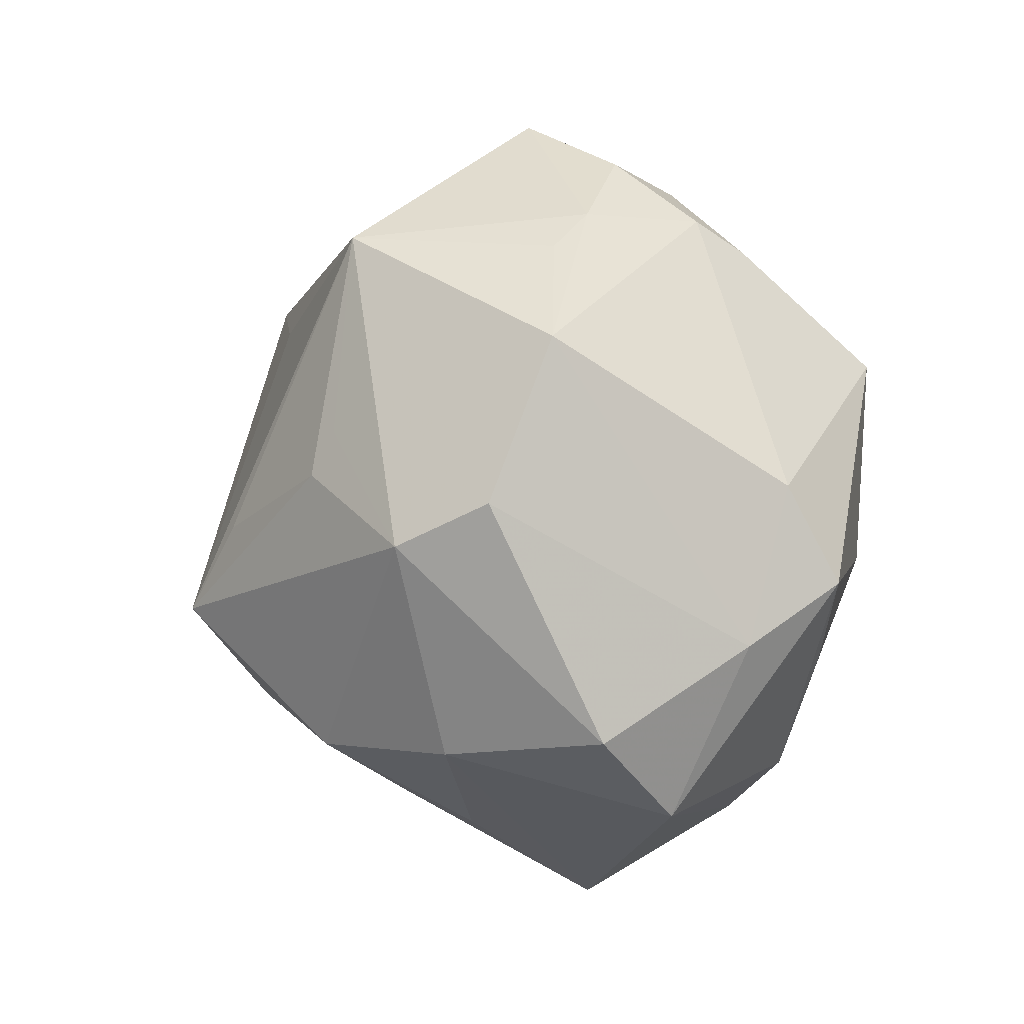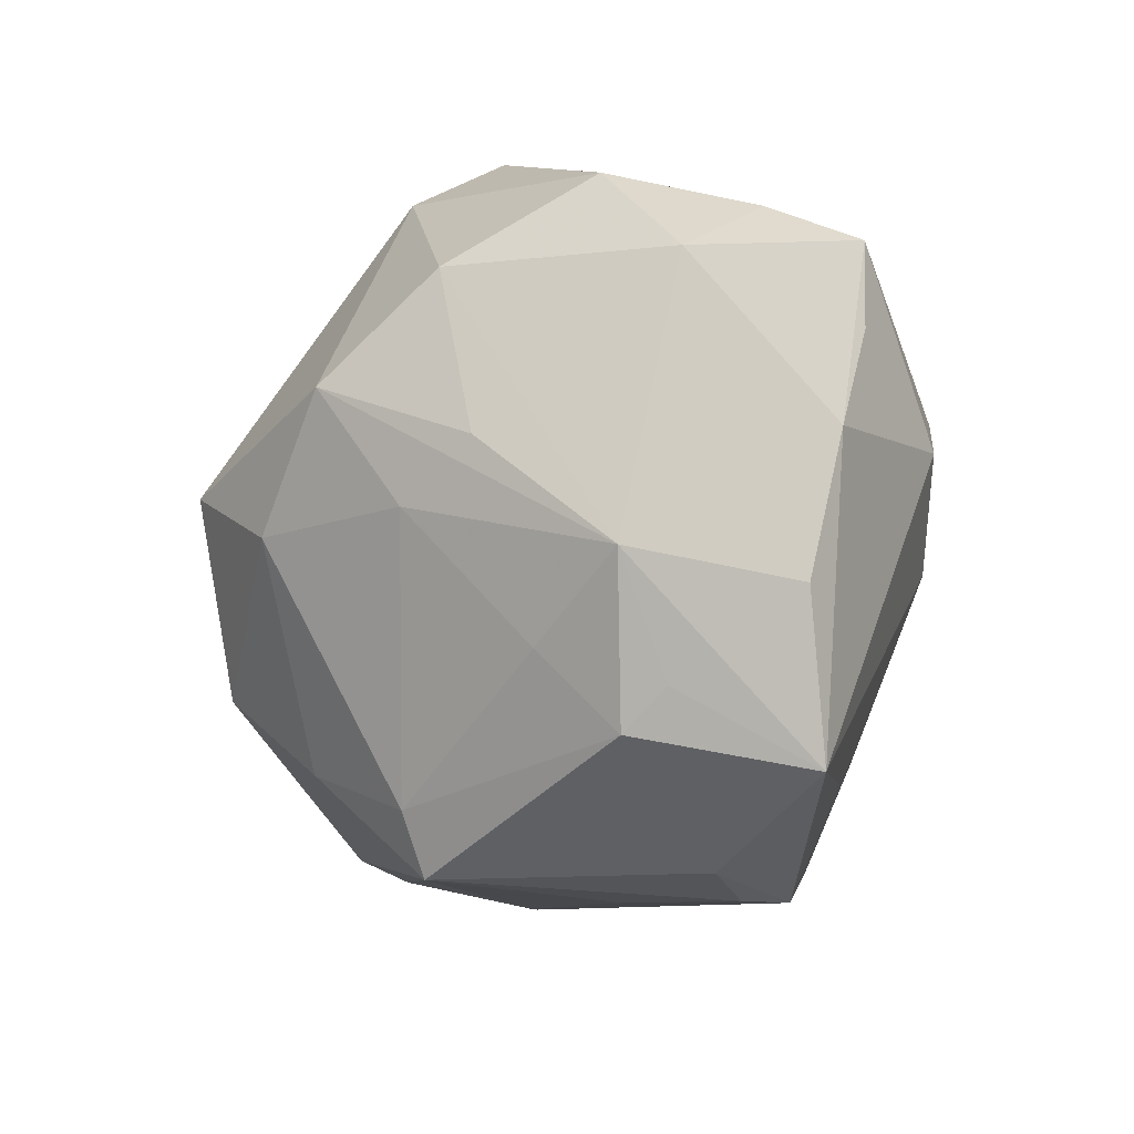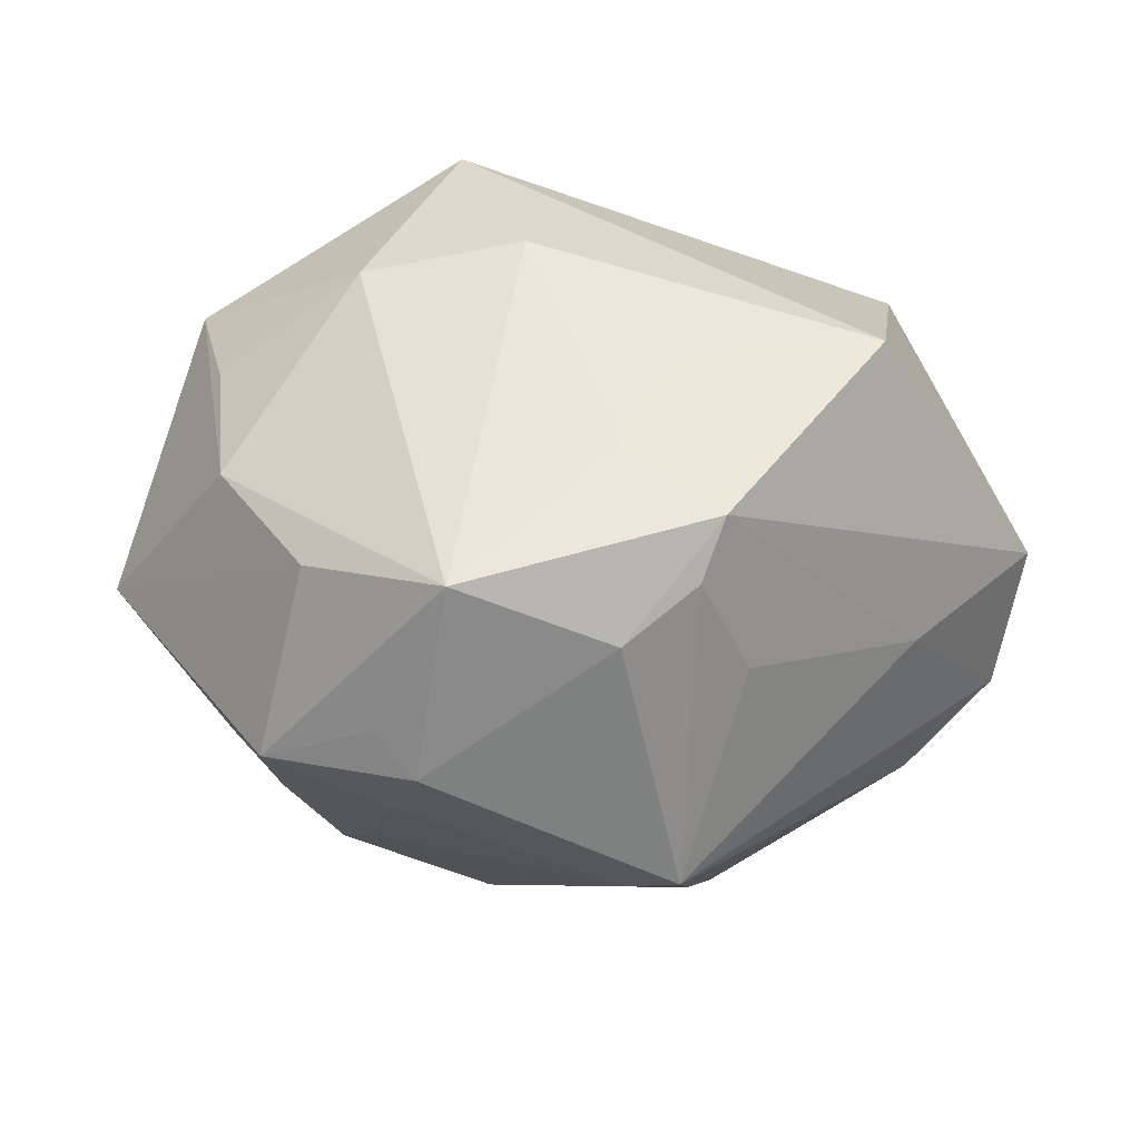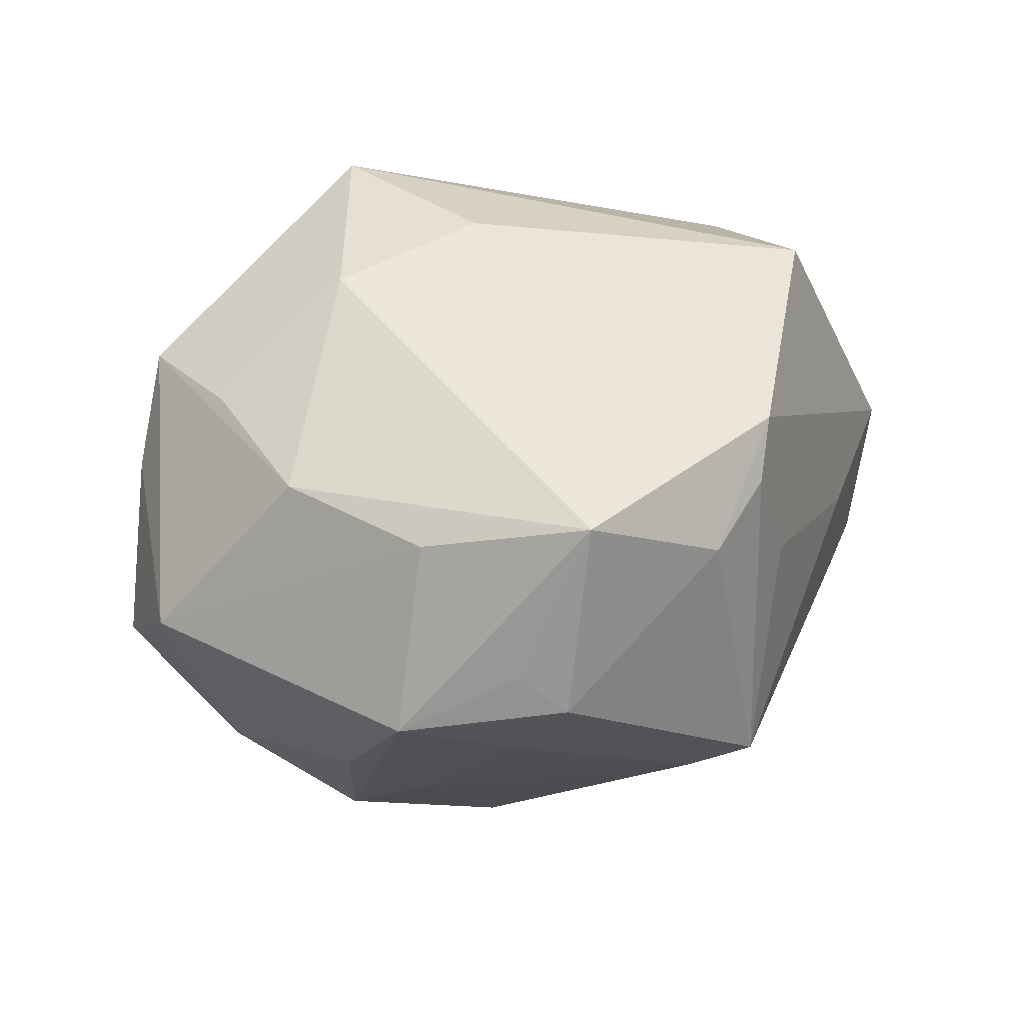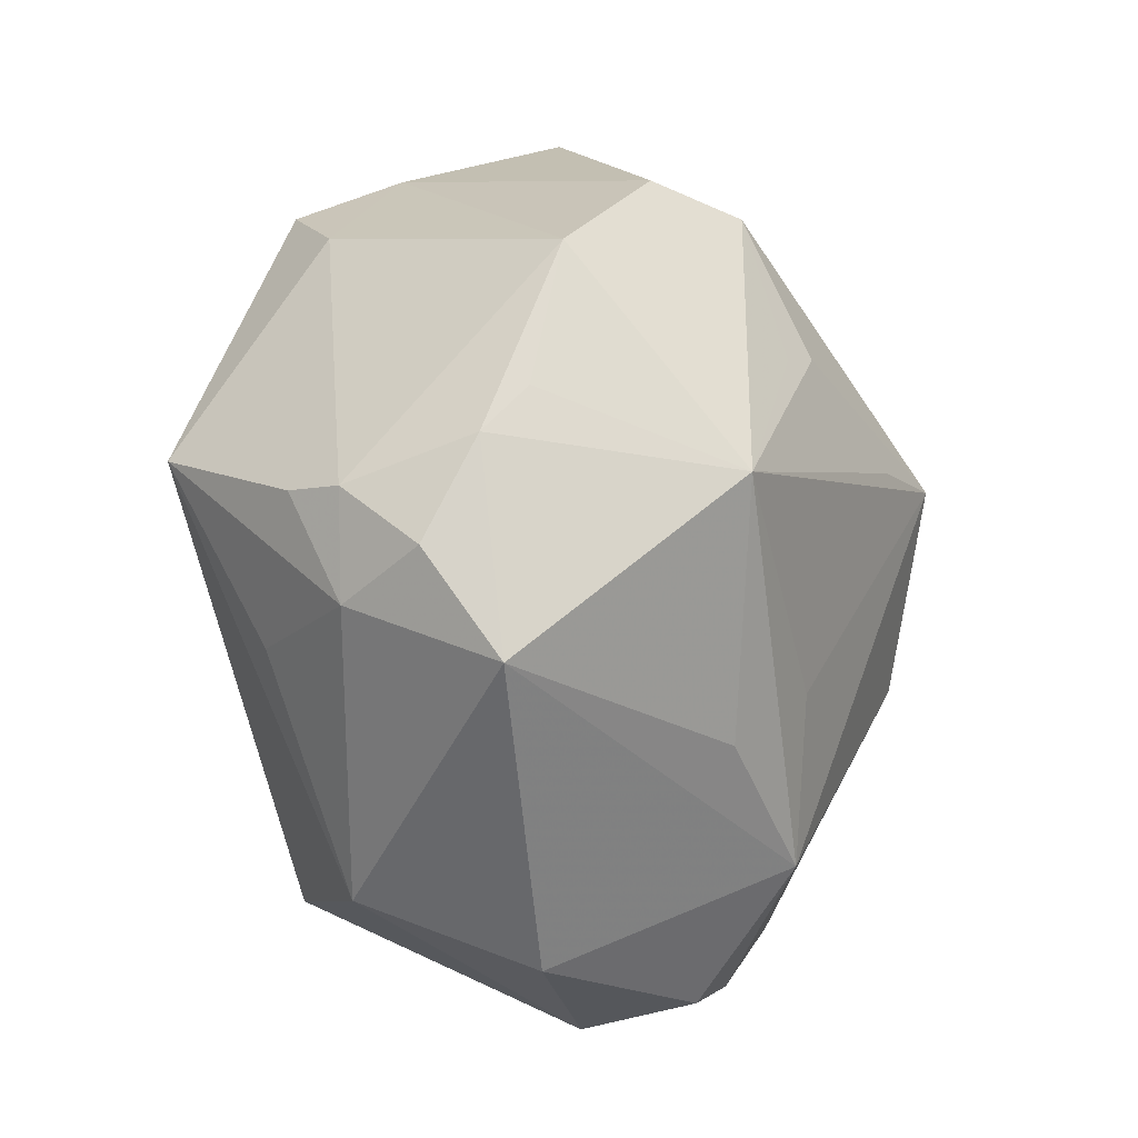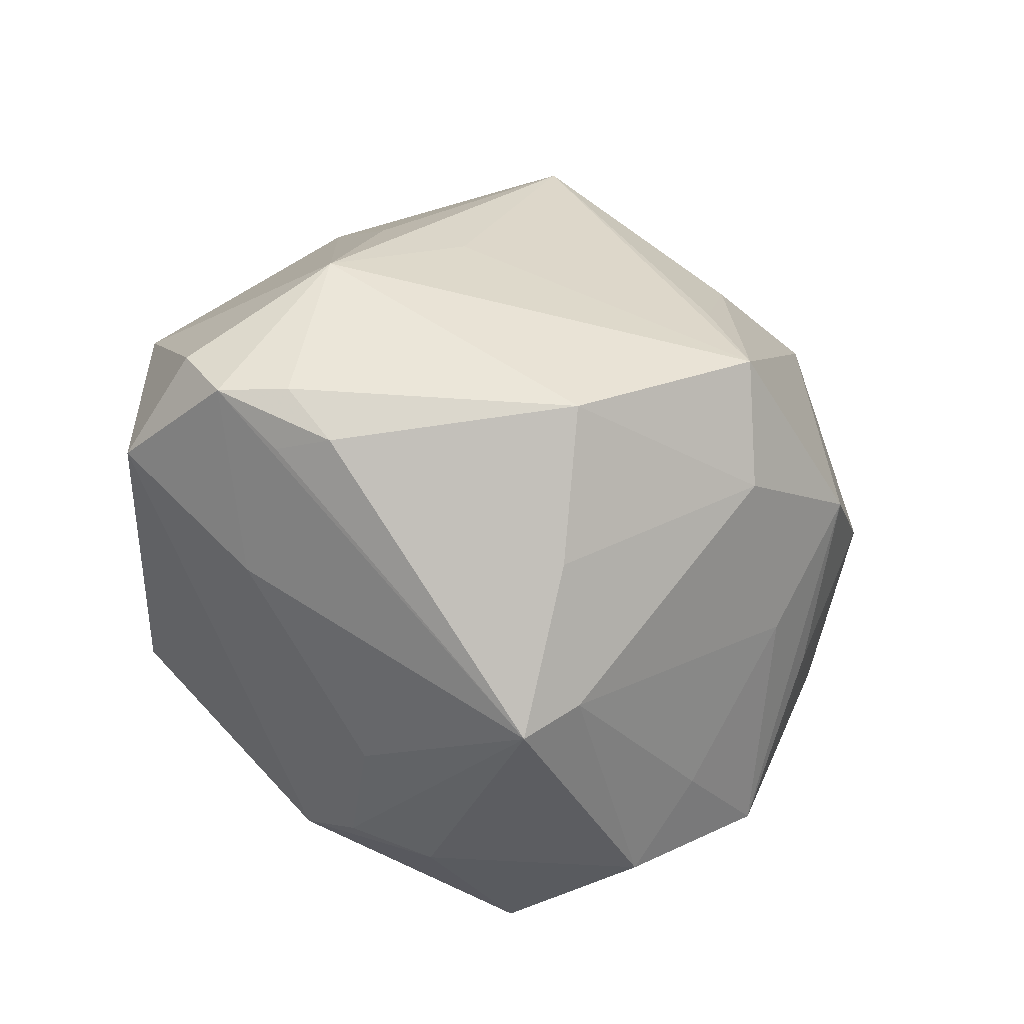
<metadata>
{"format":"obj","ext":"obj","renderer":"f3d","projection":"perspective","resolution":1024,"background":"white","views":[{"elev":39.5,"azim":-107.0,"up":"+Y"},{"elev":-46.4,"azim":-99.4,"up":"+Y"},{"elev":30.5,"azim":-5.2,"up":"+Z"},{"elev":30.4,"azim":-31.4,"up":"+Z"},{"elev":72.0,"azim":83.3,"up":"+Y"},{"elev":-34.9,"azim":146.0,"up":"+Y"}]}
</metadata>
<code>
v 0.04971 -0.009555 -0.01504
v -0.02094 0.04263 -0.004812
v -0.01878 -0.04468 -0.0006472
v 0.04353 -0.01014 -0.02051
v 0.03327 -0.0148 0.03215
v 0.01173 -0.02727 -0.02939
v 0.01626 -0.03698 0.005972
v -0.02369 -0.02048 -0.0245
v -0.009771 -0.01298 -0.03829
v -0.03249 0.03027 -0.01572
v 0.01064 0.04304 0.01331
v 0.003305 -0.03839 -0.02022
v -0.04946 0.006961 -0.007578
v 0.01259 0.01982 0.03126
v 0.03872 0.009261 0.02515
v -0.03794 0.001297 0.02348
v -0.02945 -0.03069 0.01714
v 0.01357 0.03528 0.02203
v -0.01099 0.0271 -0.02806
v 0.001895 0.03873 0.0209
v 0.02355 0.01705 -0.02594
v 0.01657 -0.01305 -0.03937
v -0.01517 -0.04321 0.02127
v 0.04228 -0.01545 -0.01605
v -0.003921 0.0002189 0.03863
v -0.0332 -0.01862 -0.01837
v 0.02351 0.04212 0.006277
v 0.01054 -0.03973 0.01808
v 0.04908 0.01148 0.005702
v -0.000288 0.04391 0.006065
v -0.04441 0.01218 0.01142
v -0.02201 0.0009001 0.03529
v 0.002106 -0.04338 0.0133
v 0.05215 -0.003269 -0.01111
v 0.01107 -0.01715 0.03217
v 0.03855 -0.01621 -0.02183
v -0.03944 0.00029 -0.02319
v -0.021 -0.03619 -0.009895
v 0.006348 0.04158 -0.02082
v 0.01338 -0.03686 0.02431
v -0.0268 -0.006736 -0.03449
v -0.003946 -0.001712 -0.04571
v -0.01253 0.02259 -0.0313
v -0.003165 0.009195 -0.03962
v -0.02299 -0.04118 0.003446
v 0.03733 -0.02191 -0.001183
v -0.004921 0.04343 0.0004856
v -0.009616 0.02085 0.04005
v -0.03992 0.01468 0.024
v 0.02988 0.02311 -0.01691
v 0.008729 -0.04298 -0.01688
v -0.03247 0.0243 0.02001
v 0.05266 -0.009342 0.001881
v -0.02951 0.02411 -0.02575
v -0.03777 -0.01528 0.01978
v 0.003497 -0.02751 0.02838
v -0.05084 -0.005761 0.0005353
v -0.03478 -0.03426 -0.003688
v 0.0002201 0.03429 0.02641
v 0.04038 0.008226 -0.02308
f 60 27 29
f 42 54 43
f 41 54 42
f 42 9 41
f 34 60 29
f 1 60 34
f 39 27 50
f 50 60 39
f 27 60 50
f 42 39 21
f 21 60 42
f 39 60 21
f 5 40 53
f 1 34 53
f 53 34 29
f 8 41 9
f 30 27 39
f 39 47 30
f 49 32 48
f 14 18 48
f 29 27 15
f 27 18 15
f 18 14 15
f 15 53 29
f 5 53 15
f 48 5 15
f 15 14 48
f 44 39 42
f 42 43 44
f 44 43 39
f 19 54 39
f 39 43 19
f 19 43 54
f 54 41 37
f 37 41 26
f 24 1 51
f 51 36 24
f 24 36 1
f 42 60 22
f 22 9 42
f 6 9 22
f 51 6 22
f 22 36 51
f 25 5 48
f 48 32 25
f 32 23 25
f 40 7 46
f 46 53 40
f 46 7 51
f 51 1 46
f 1 53 46
f 12 8 9
f 12 6 51
f 12 9 6
f 57 37 58
f 58 37 26
f 26 41 58
f 41 8 58
f 40 23 33
f 11 18 27
f 27 30 11
f 52 49 48
f 57 49 31
f 49 52 31
f 55 23 32
f 55 49 57
f 13 37 57
f 54 37 13
f 57 31 13
f 1 36 4
f 36 22 4
f 4 60 1
f 4 22 60
f 35 40 5
f 5 25 35
f 51 33 3
f 3 33 23
f 3 12 51
f 28 33 51
f 40 33 28
f 51 7 28
f 28 7 40
f 18 11 20
f 20 11 30
f 20 52 48
f 32 49 16
f 16 55 32
f 49 55 16
f 57 58 17
f 17 55 57
f 17 58 23
f 23 55 17
f 56 25 23
f 56 35 25
f 56 23 40
f 40 35 56
f 23 58 45
f 45 3 23
f 58 3 45
f 12 3 38
f 38 3 58
f 8 12 38
f 38 58 8
f 48 18 59
f 59 20 48
f 18 20 59
f 54 13 10
f 39 54 10
f 10 13 31
f 2 31 52
f 2 10 31
f 39 10 2
f 52 20 2
f 2 47 39
f 2 30 47
f 2 20 30

</code>
